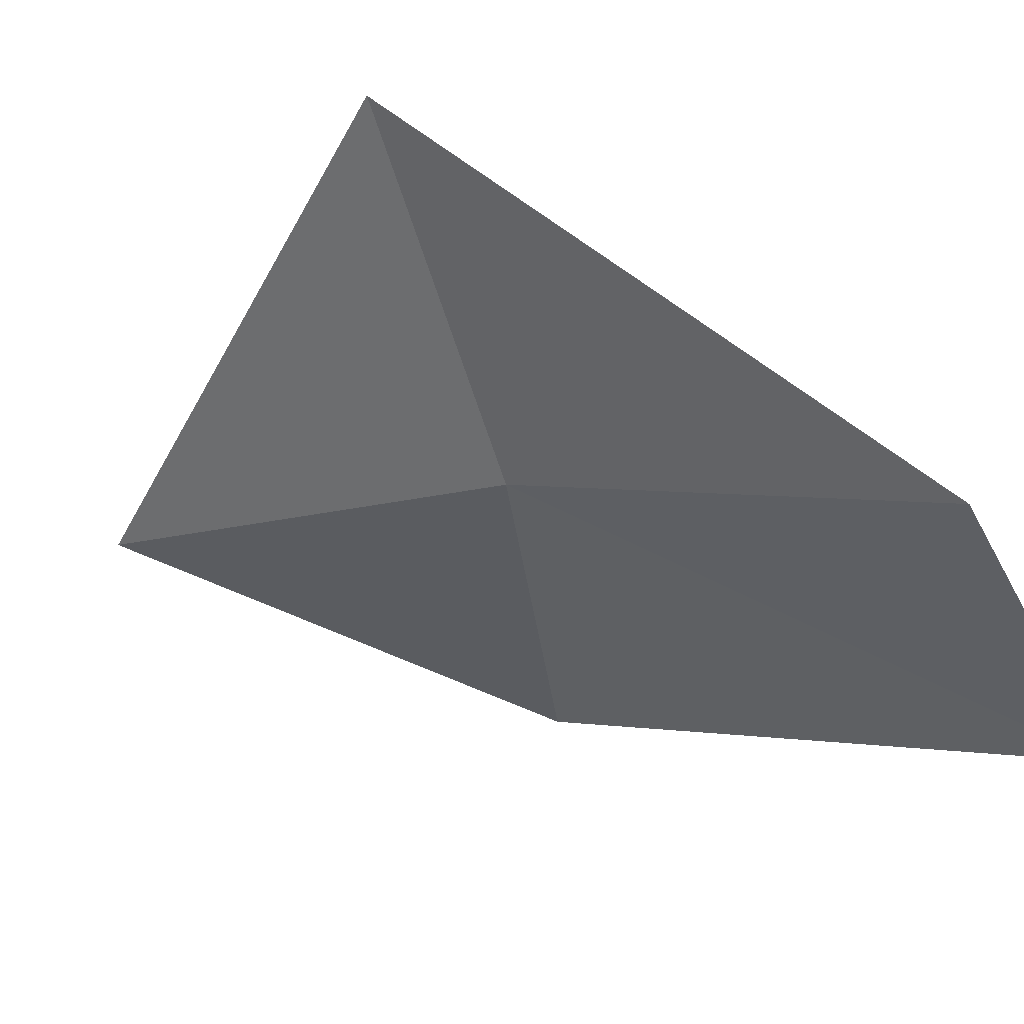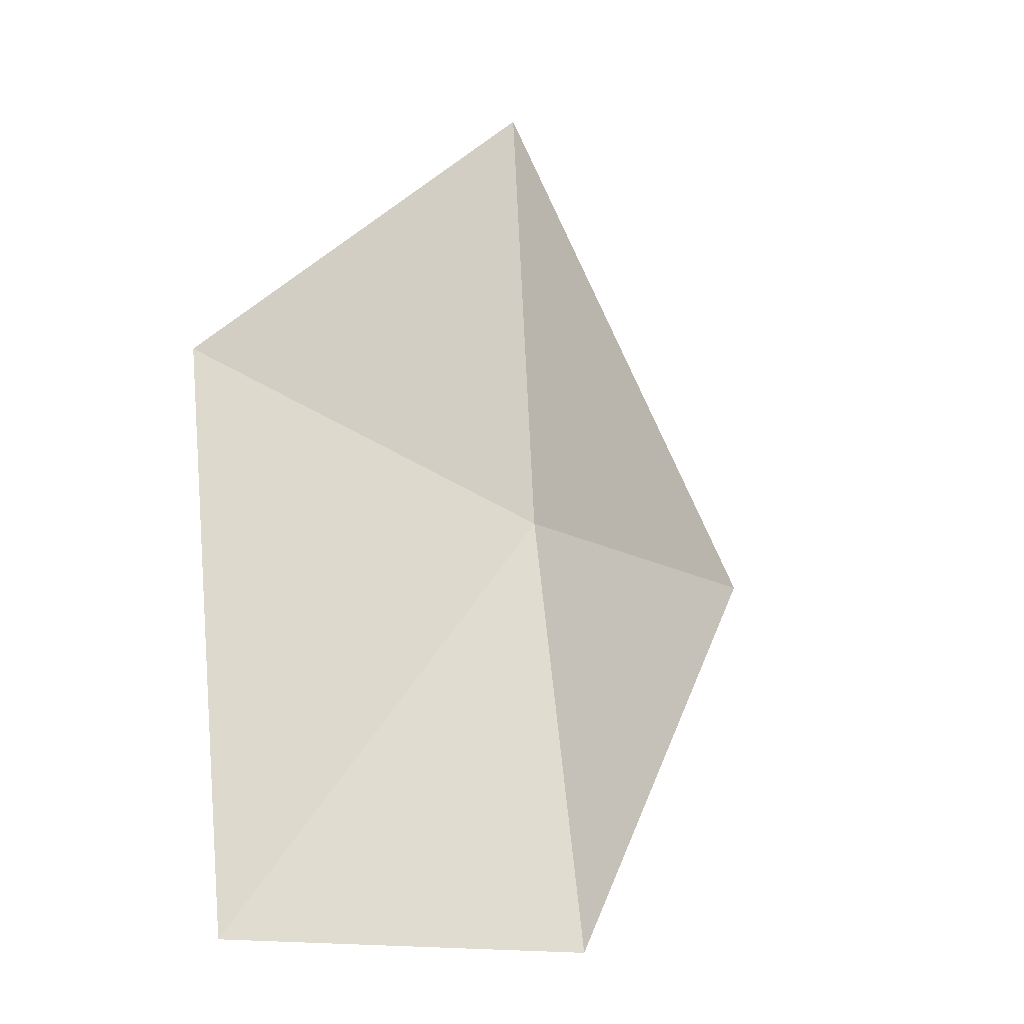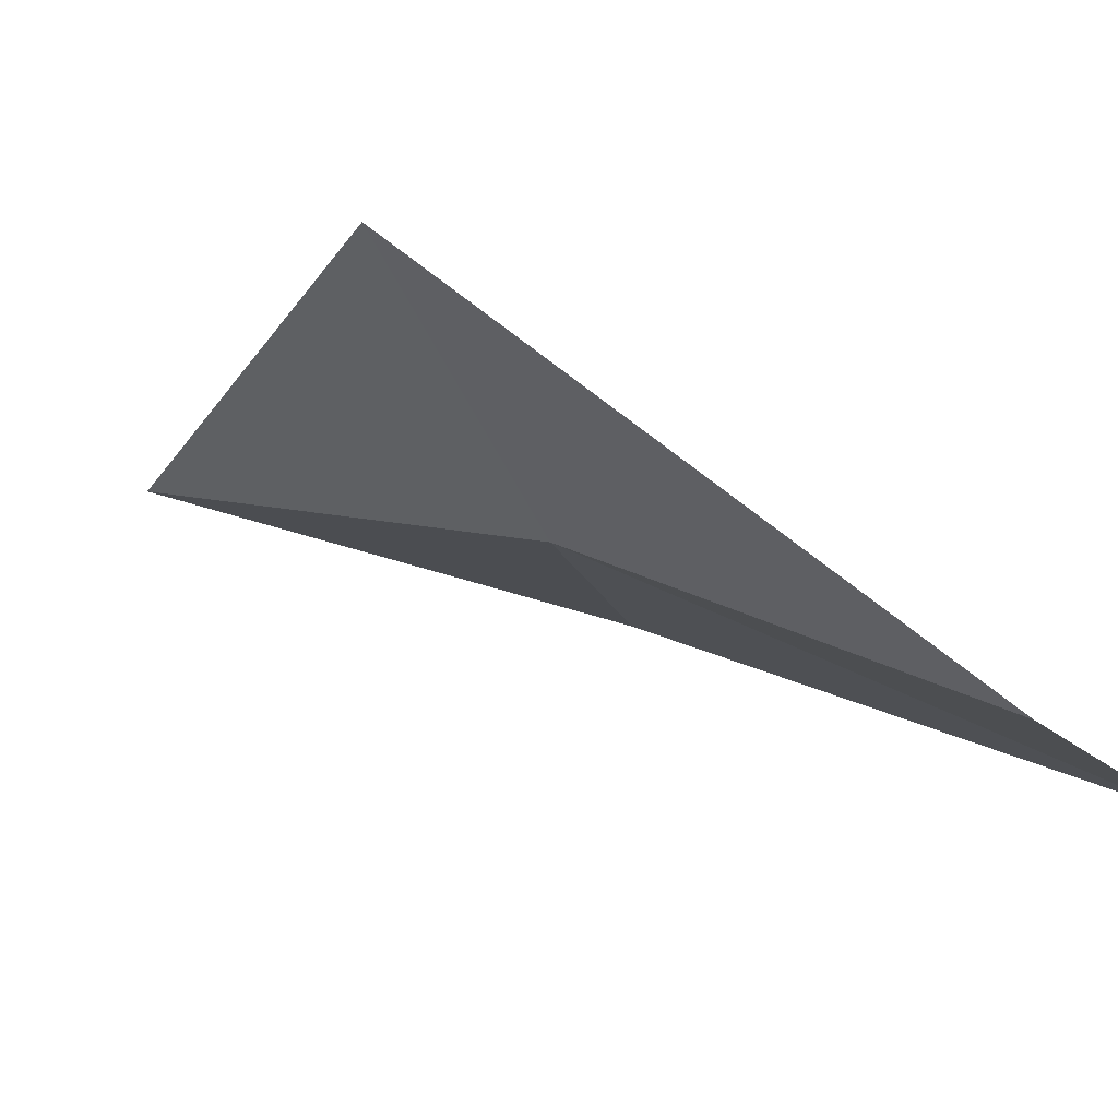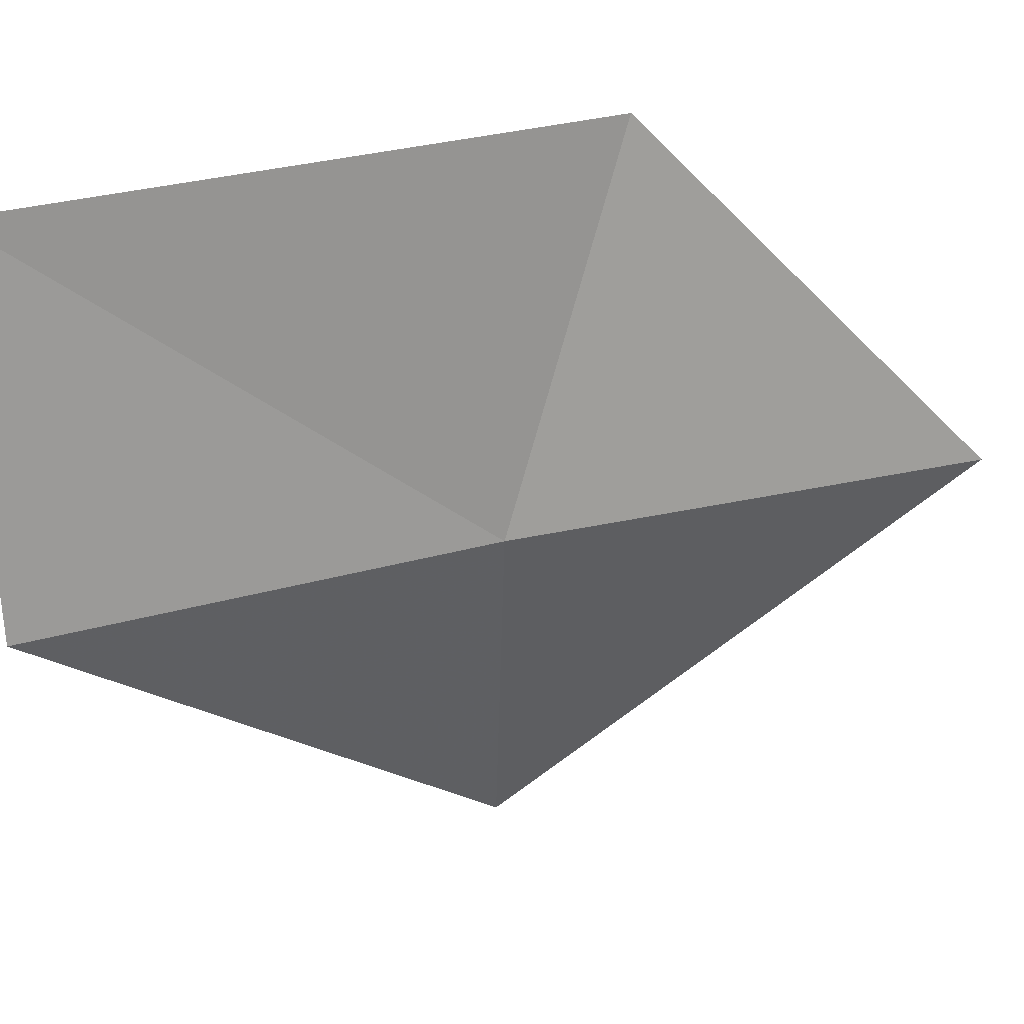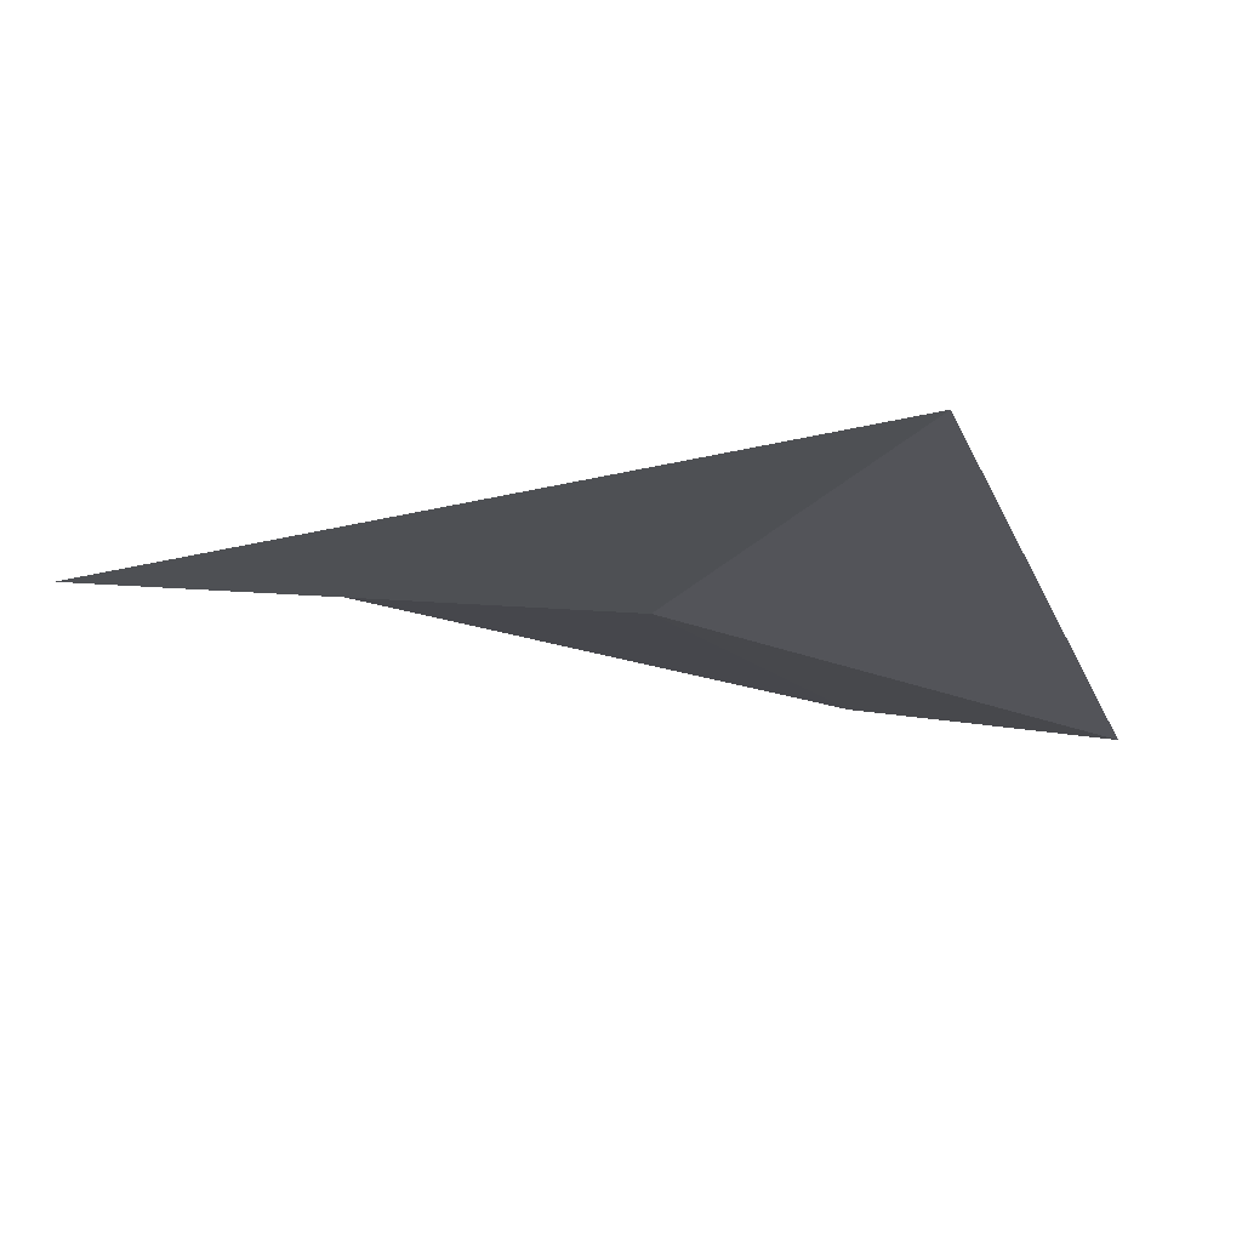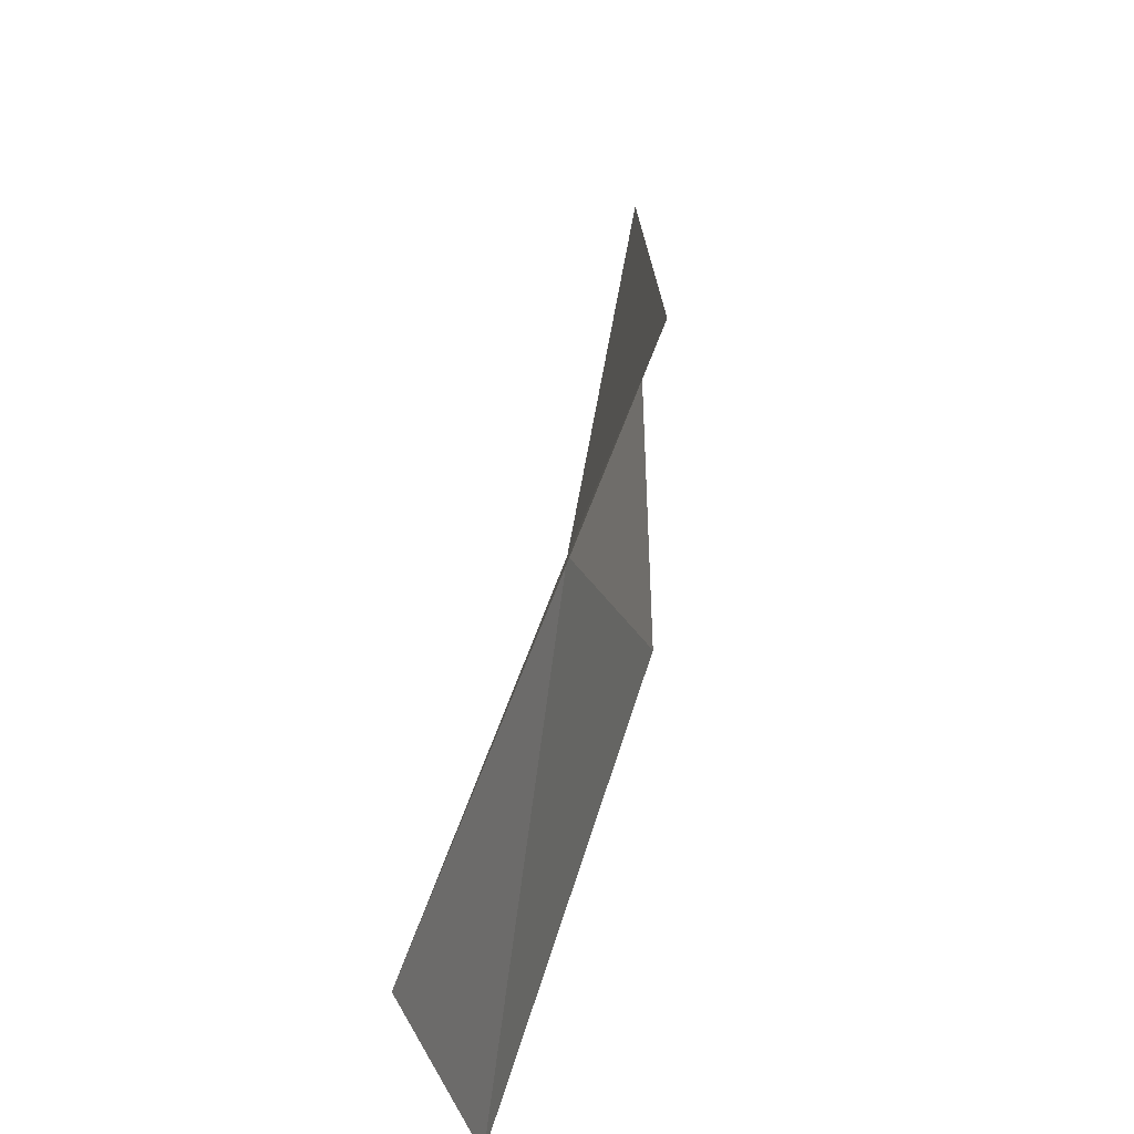
<metadata>
{"format":"obj","ext":"obj","renderer":"f3d","projection":"perspective","resolution":1024,"background":"white","views":[{"elev":-31.3,"azim":-58.7,"up":"+Z"},{"elev":-4.9,"azim":162.8,"up":"+Y"},{"elev":-6.0,"azim":-55.0,"up":"+Z"},{"elev":-79.1,"azim":98.0,"up":"+Z"},{"elev":14.7,"azim":-117.1,"up":"+Z"},{"elev":-39.4,"azim":-69.6,"up":"+Y"}]}
</metadata>
<code>
v -8.383 -0.6943 7.491
v -8.383 -1.141 7.328
v -8.707 -0.7496 7.7
v -8.383 -0.2256 7.569
v -8 -1.108 7.259
v -8 -0.5249 7.452
f 1 5 2
f 1 6 5
f 1 4 6
f 1 2 3
f 1 3 4

</code>
